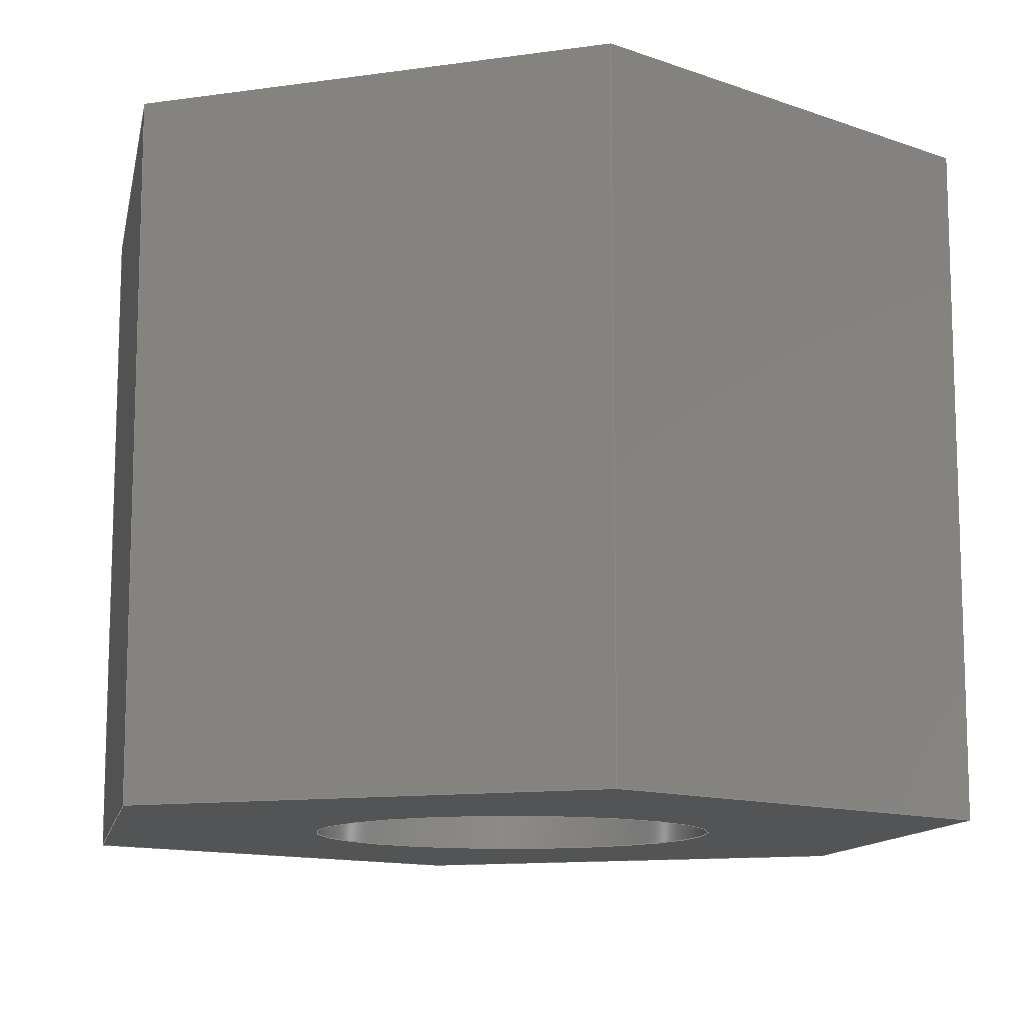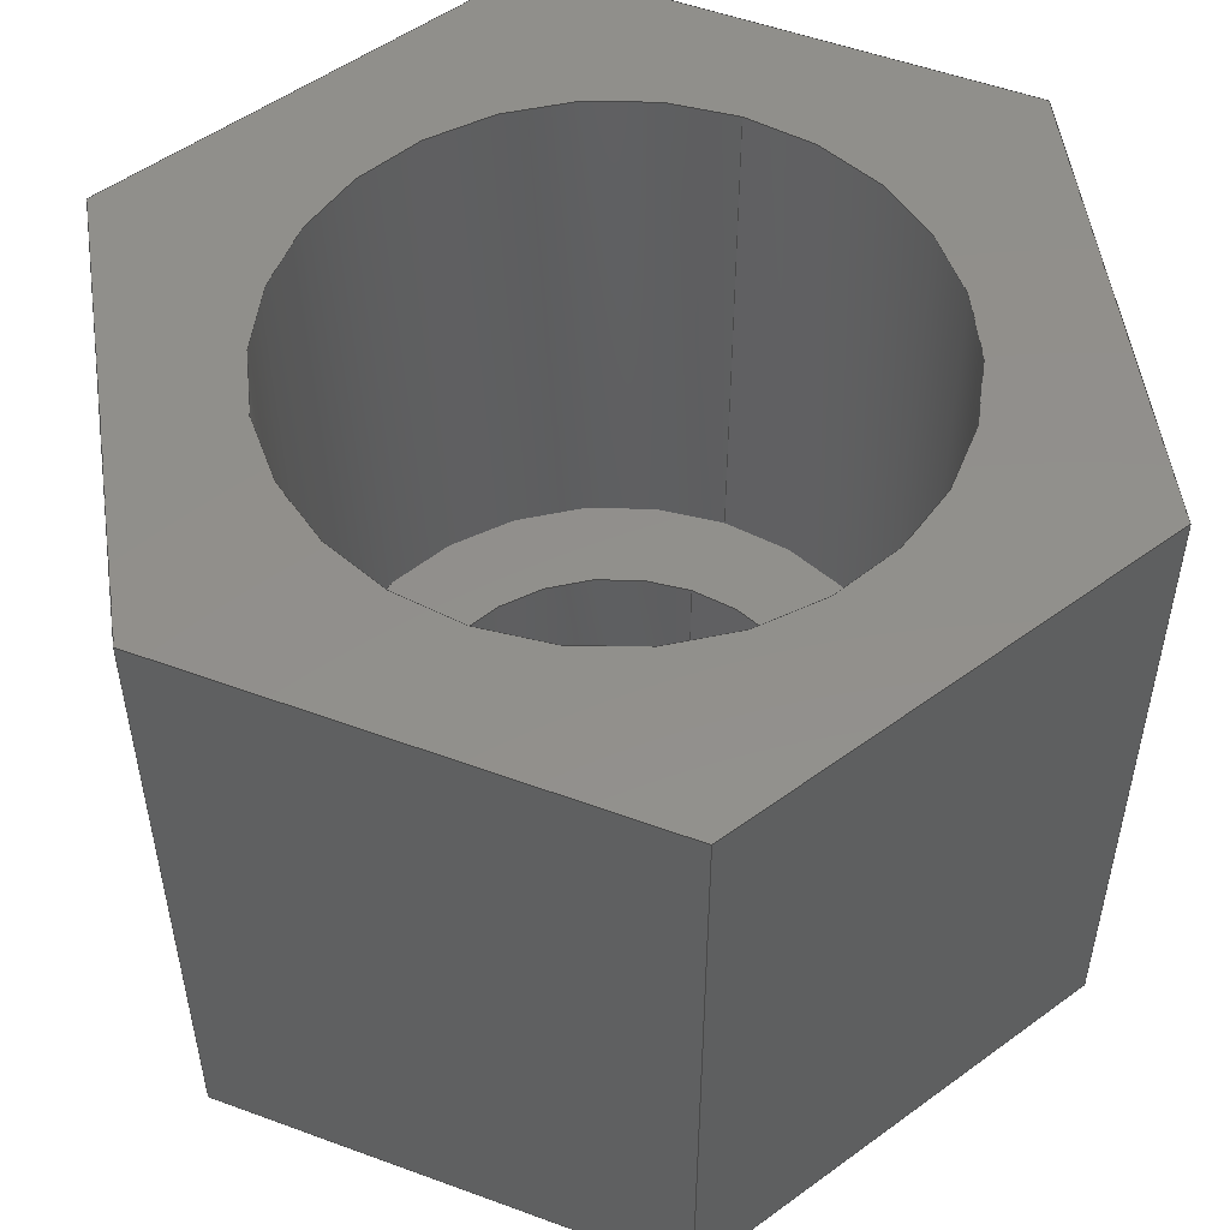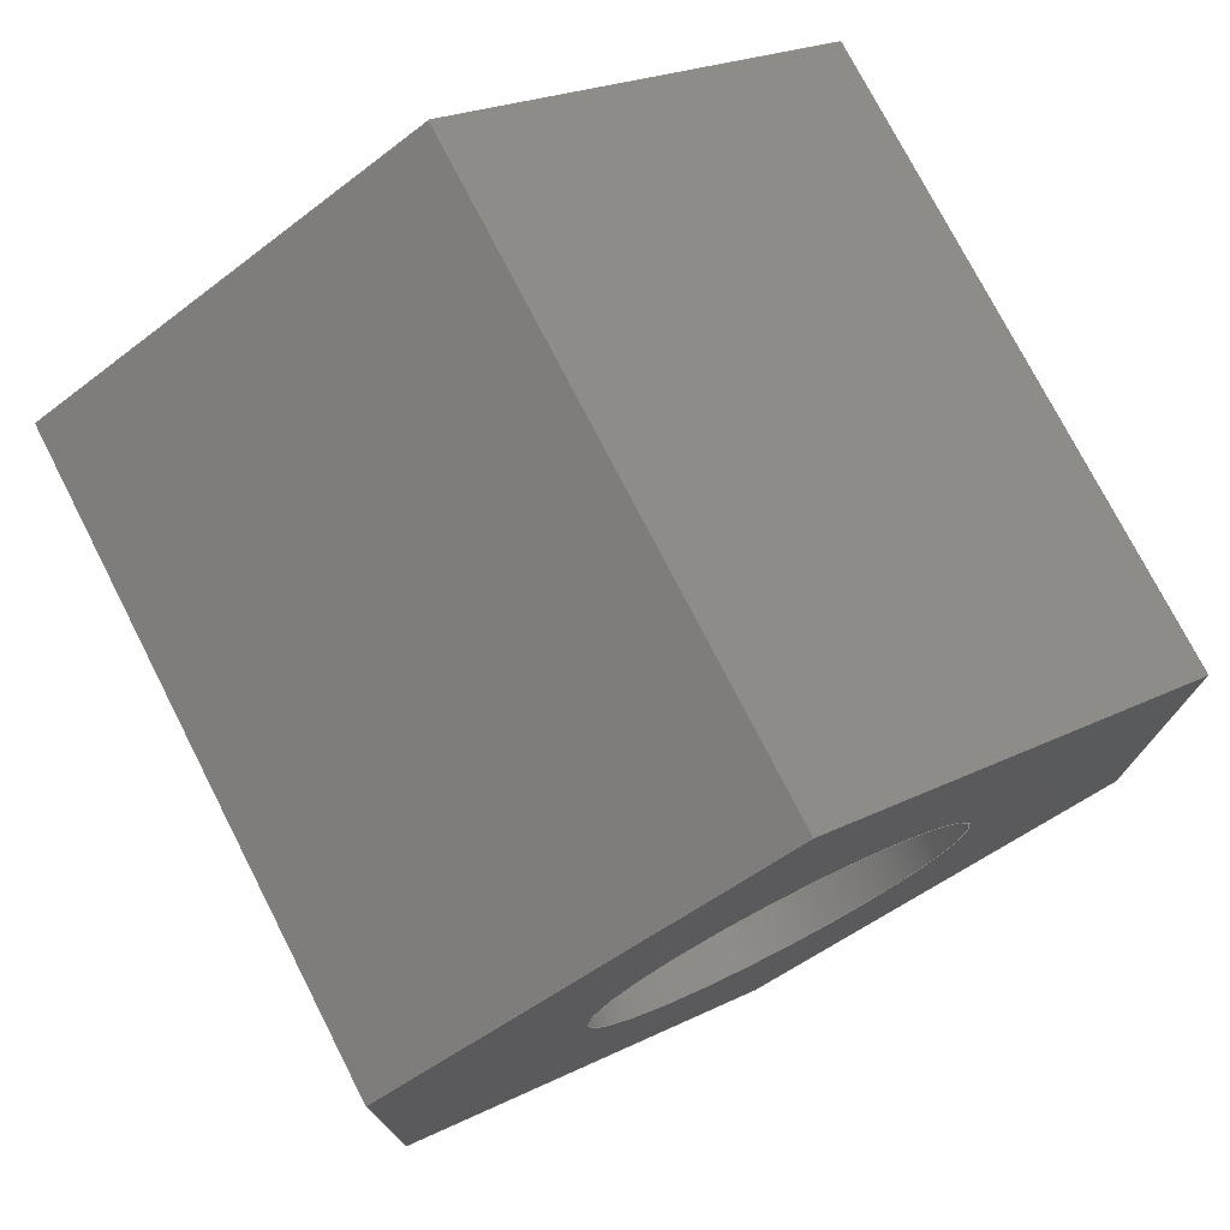
<metadata>
{"format":"step","ext":"step","renderer":"f3d","projection":"perspective","resolution":1024,"background":"white","views":[{"elev":-11.8,"azim":-11.0,"up":"+Y"},{"elev":52.3,"azim":111.7,"up":"+Y"},{"elev":75.4,"azim":-27.1,"up":"+Z"}]}
</metadata>
<code>
ISO-10303-21;
DATA;
#1=MECHANICAL_DESIGN_GEOMETRIC_PRESENTATION_REPRESENTATION('',(#4),#324);
#2=SHAPE_REPRESENTATION_RELATIONSHIP('SRR','None',#331,#3);
#3=ADVANCED_BREP_SHAPE_REPRESENTATION('',(#5),#323);
#4=STYLED_ITEM('',(#341),#5);
#5=MANIFOLD_SOLID_BREP('Body1',#188);
#6=LINE('',#278,#26);
#7=LINE('',#282,#27);
#8=LINE('',#284,#28);
#9=LINE('',#286,#29);
#10=LINE('',#288,#30);
#11=LINE('',#290,#31);
#12=LINE('',#291,#32);
#13=LINE('',#295,#33);
#14=LINE('',#298,#34);
#15=LINE('',#300,#35);
#16=LINE('',#301,#36);
#17=LINE('',#304,#37);
#18=LINE('',#305,#38);
#19=LINE('',#308,#39);
#20=LINE('',#309,#40);
#21=LINE('',#312,#41);
#22=LINE('',#313,#42);
#23=LINE('',#316,#43);
#24=LINE('',#317,#44);
#25=LINE('',#319,#45);
#26=VECTOR('',#229,0.1181);
#27=VECTOR('',#232,1);
#28=VECTOR('',#233,1);
#29=VECTOR('',#234,1);
#30=VECTOR('',#235,1);
#31=VECTOR('',#236,1);
#32=VECTOR('',#237,1);
#33=VECTOR('',#242,0.1714);
#34=VECTOR('',#245,1);
#35=VECTOR('',#246,1);
#36=VECTOR('',#247,1);
#37=VECTOR('',#250,1);
#38=VECTOR('',#251,1);
#39=VECTOR('',#254,1);
#40=VECTOR('',#255,1);
#41=VECTOR('',#258,1);
#42=VECTOR('',#259,1);
#43=VECTOR('',#262,1);
#44=VECTOR('',#263,1);
#45=VECTOR('',#266,1);
#46=CYLINDRICAL_SURFACE('',#205,0.1181);
#47=CYLINDRICAL_SURFACE('',#208,0.1714);
#48=FACE_BOUND('',#63,.T.);
#49=FACE_BOUND('',#66,.T.);
#50=FACE_BOUND('',#75,.T.);
#51=FACE_OUTER_BOUND('',#62,.T.);
#52=FACE_OUTER_BOUND('',#64,.T.);
#53=FACE_OUTER_BOUND('',#65,.T.);
#54=FACE_OUTER_BOUND('',#67,.T.);
#55=FACE_OUTER_BOUND('',#68,.T.);
#56=FACE_OUTER_BOUND('',#69,.T.);
#57=FACE_OUTER_BOUND('',#70,.T.);
#58=FACE_OUTER_BOUND('',#71,.T.);
#59=FACE_OUTER_BOUND('',#72,.T.);
#60=FACE_OUTER_BOUND('',#73,.T.);
#61=FACE_OUTER_BOUND('',#74,.T.);
#62=EDGE_LOOP('',(#120));
#63=EDGE_LOOP('',(#121));
#64=EDGE_LOOP('',(#122,#123,#124,#125));
#65=EDGE_LOOP('',(#126,#127,#128,#129,#130,#131));
#66=EDGE_LOOP('',(#132));
#67=EDGE_LOOP('',(#133,#134,#135,#136));
#68=EDGE_LOOP('',(#137,#138,#139,#140));
#69=EDGE_LOOP('',(#141,#142,#143,#144));
#70=EDGE_LOOP('',(#145,#146,#147,#148));
#71=EDGE_LOOP('',(#149,#150,#151,#152));
#72=EDGE_LOOP('',(#153,#154,#155,#156));
#73=EDGE_LOOP('',(#157,#158,#159,#160));
#74=EDGE_LOOP('',(#161,#162,#163,#164,#165,#166));
#75=EDGE_LOOP('',(#167));
#76=CIRCLE('',#203,0.1714);
#77=CIRCLE('',#204,0.1181);
#78=CIRCLE('',#206,0.1181);
#79=CIRCLE('',#209,0.1714);
#80=VERTEX_POINT('',#271);
#81=VERTEX_POINT('',#273);
#82=VERTEX_POINT('',#276);
#83=VERTEX_POINT('',#280);
#84=VERTEX_POINT('',#281);
#85=VERTEX_POINT('',#283);
#86=VERTEX_POINT('',#285);
#87=VERTEX_POINT('',#287);
#88=VERTEX_POINT('',#289);
#89=VERTEX_POINT('',#293);
#90=VERTEX_POINT('',#297);
#91=VERTEX_POINT('',#299);
#92=VERTEX_POINT('',#303);
#93=VERTEX_POINT('',#307);
#94=VERTEX_POINT('',#311);
#95=VERTEX_POINT('',#315);
#96=EDGE_CURVE('',#80,#80,#76,.T.);
#97=EDGE_CURVE('',#81,#81,#77,.T.);
#98=EDGE_CURVE('',#82,#82,#78,.T.);
#99=EDGE_CURVE('',#82,#81,#6,.T.);
#100=EDGE_CURVE('',#83,#84,#7,.T.);
#101=EDGE_CURVE('',#84,#85,#8,.T.);
#102=EDGE_CURVE('',#85,#86,#9,.T.);
#103=EDGE_CURVE('',#86,#87,#10,.T.);
#104=EDGE_CURVE('',#87,#88,#11,.T.);
#105=EDGE_CURVE('',#88,#83,#12,.T.);
#106=EDGE_CURVE('',#89,#89,#79,.T.);
#107=EDGE_CURVE('',#89,#80,#13,.T.);
#108=EDGE_CURVE('',#90,#84,#14,.T.);
#109=EDGE_CURVE('',#91,#90,#15,.T.);
#110=EDGE_CURVE('',#85,#91,#16,.T.);
#111=EDGE_CURVE('',#92,#91,#17,.T.);
#112=EDGE_CURVE('',#86,#92,#18,.T.);
#113=EDGE_CURVE('',#93,#92,#19,.T.);
#114=EDGE_CURVE('',#87,#93,#20,.T.);
#115=EDGE_CURVE('',#94,#93,#21,.T.);
#116=EDGE_CURVE('',#88,#94,#22,.T.);
#117=EDGE_CURVE('',#95,#94,#23,.T.);
#118=EDGE_CURVE('',#83,#95,#24,.T.);
#119=EDGE_CURVE('',#90,#95,#25,.T.);
#120=ORIENTED_EDGE('',*,*,#96,.F.);
#121=ORIENTED_EDGE('',*,*,#97,.T.);
#122=ORIENTED_EDGE('',*,*,#98,.F.);
#123=ORIENTED_EDGE('',*,*,#99,.T.);
#124=ORIENTED_EDGE('',*,*,#97,.F.);
#125=ORIENTED_EDGE('',*,*,#99,.F.);
#126=ORIENTED_EDGE('',*,*,#100,.T.);
#127=ORIENTED_EDGE('',*,*,#101,.T.);
#128=ORIENTED_EDGE('',*,*,#102,.T.);
#129=ORIENTED_EDGE('',*,*,#103,.T.);
#130=ORIENTED_EDGE('',*,*,#104,.T.);
#131=ORIENTED_EDGE('',*,*,#105,.T.);
#132=ORIENTED_EDGE('',*,*,#98,.T.);
#133=ORIENTED_EDGE('',*,*,#106,.F.);
#134=ORIENTED_EDGE('',*,*,#107,.T.);
#135=ORIENTED_EDGE('',*,*,#96,.T.);
#136=ORIENTED_EDGE('',*,*,#107,.F.);
#137=ORIENTED_EDGE('',*,*,#108,.F.);
#138=ORIENTED_EDGE('',*,*,#109,.F.);
#139=ORIENTED_EDGE('',*,*,#110,.F.);
#140=ORIENTED_EDGE('',*,*,#101,.F.);
#141=ORIENTED_EDGE('',*,*,#110,.T.);
#142=ORIENTED_EDGE('',*,*,#111,.F.);
#143=ORIENTED_EDGE('',*,*,#112,.F.);
#144=ORIENTED_EDGE('',*,*,#102,.F.);
#145=ORIENTED_EDGE('',*,*,#112,.T.);
#146=ORIENTED_EDGE('',*,*,#113,.F.);
#147=ORIENTED_EDGE('',*,*,#114,.F.);
#148=ORIENTED_EDGE('',*,*,#103,.F.);
#149=ORIENTED_EDGE('',*,*,#114,.T.);
#150=ORIENTED_EDGE('',*,*,#115,.F.);
#151=ORIENTED_EDGE('',*,*,#116,.F.);
#152=ORIENTED_EDGE('',*,*,#104,.F.);
#153=ORIENTED_EDGE('',*,*,#116,.T.);
#154=ORIENTED_EDGE('',*,*,#117,.F.);
#155=ORIENTED_EDGE('',*,*,#118,.F.);
#156=ORIENTED_EDGE('',*,*,#105,.F.);
#157=ORIENTED_EDGE('',*,*,#118,.T.);
#158=ORIENTED_EDGE('',*,*,#119,.F.);
#159=ORIENTED_EDGE('',*,*,#108,.T.);
#160=ORIENTED_EDGE('',*,*,#100,.F.);
#161=ORIENTED_EDGE('',*,*,#119,.T.);
#162=ORIENTED_EDGE('',*,*,#117,.T.);
#163=ORIENTED_EDGE('',*,*,#115,.T.);
#164=ORIENTED_EDGE('',*,*,#113,.T.);
#165=ORIENTED_EDGE('',*,*,#111,.T.);
#166=ORIENTED_EDGE('',*,*,#109,.T.);
#167=ORIENTED_EDGE('',*,*,#106,.T.);
#168=PLANE('',#202);
#169=PLANE('',#207);
#170=PLANE('',#210);
#171=PLANE('',#211);
#172=PLANE('',#212);
#173=PLANE('',#213);
#174=PLANE('',#214);
#175=PLANE('',#215);
#176=PLANE('',#216);
#177=ADVANCED_FACE('',(#51,#48),#168,.T.);
#178=ADVANCED_FACE('',(#52),#46,.F.);
#179=ADVANCED_FACE('',(#53,#49),#169,.F.);
#180=ADVANCED_FACE('',(#54),#47,.F.);
#181=ADVANCED_FACE('',(#55),#170,.T.);
#182=ADVANCED_FACE('',(#56),#171,.T.);
#183=ADVANCED_FACE('',(#57),#172,.T.);
#184=ADVANCED_FACE('',(#58),#173,.T.);
#185=ADVANCED_FACE('',(#59),#174,.T.);
#186=ADVANCED_FACE('',(#60),#175,.T.);
#187=ADVANCED_FACE('',(#61,#50),#176,.T.);
#188=CLOSED_SHELL('',(#177,#178,#179,#180,#181,#182,#183,#184,#185,#186,
#187));
#189=DERIVED_UNIT_ELEMENT(#191,1);
#190=DERIVED_UNIT_ELEMENT(#326,3);
#191=(
MASS_UNIT()
NAMED_UNIT(*)
SI_UNIT(.KILO.,.GRAM.)
);
#192=DERIVED_UNIT((#189,#190));
#193=MEASURE_REPRESENTATION_ITEM('density measure',
POSITIVE_RATIO_MEASURE(7850),#192);
#194=PROPERTY_DEFINITION_REPRESENTATION(#199,#196);
#195=PROPERTY_DEFINITION_REPRESENTATION(#200,#197);
#196=REPRESENTATION('material name',(#198),#323);
#197=REPRESENTATION('density',(#193),#323);
#198=DESCRIPTIVE_REPRESENTATION_ITEM('Steel','Steel');
#199=PROPERTY_DEFINITION('material property','material name',#333);
#200=PROPERTY_DEFINITION('material property','density of part',#333);
#201=AXIS2_PLACEMENT_3D('placement',#269,#217,#218);
#202=AXIS2_PLACEMENT_3D('',#270,#219,#220);
#203=AXIS2_PLACEMENT_3D('',#272,#221,#222);
#204=AXIS2_PLACEMENT_3D('',#274,#223,#224);
#205=AXIS2_PLACEMENT_3D('',#275,#225,#226);
#206=AXIS2_PLACEMENT_3D('',#277,#227,#228);
#207=AXIS2_PLACEMENT_3D('',#279,#230,#231);
#208=AXIS2_PLACEMENT_3D('',#292,#238,#239);
#209=AXIS2_PLACEMENT_3D('',#294,#240,#241);
#210=AXIS2_PLACEMENT_3D('',#296,#243,#244);
#211=AXIS2_PLACEMENT_3D('',#302,#248,#249);
#212=AXIS2_PLACEMENT_3D('',#306,#252,#253);
#213=AXIS2_PLACEMENT_3D('',#310,#256,#257);
#214=AXIS2_PLACEMENT_3D('',#314,#260,#261);
#215=AXIS2_PLACEMENT_3D('',#318,#264,#265);
#216=AXIS2_PLACEMENT_3D('',#320,#267,#268);
#217=DIRECTION('axis',(0,0,1));
#218=DIRECTION('refdir',(1,0,0));
#219=DIRECTION('center_axis',(0,1,0));
#220=DIRECTION('ref_axis',(1,0,0));
#221=DIRECTION('center_axis',(0,-1,0));
#222=DIRECTION('ref_axis',(1,0,0));
#223=DIRECTION('center_axis',(0,-1,0));
#224=DIRECTION('ref_axis',(1,0,0));
#225=DIRECTION('center_axis',(0,-1,0));
#226=DIRECTION('ref_axis',(1,0,0));
#227=DIRECTION('center_axis',(0,1,0));
#228=DIRECTION('ref_axis',(1,0,0));
#229=DIRECTION('',(0,1,0));
#230=DIRECTION('center_axis',(0,1,0));
#231=DIRECTION('ref_axis',(1,0,0));
#232=DIRECTION('',(-6.04e-16,0,1));
#233=DIRECTION('',(-0.866,0,0.5));
#234=DIRECTION('',(-0.866,0,-0.5));
#235=DIRECTION('',(5.034e-16,0,-1));
#236=DIRECTION('',(0.866,0,-0.5));
#237=DIRECTION('',(0.866,0,0.5));
#238=DIRECTION('center_axis',(0,1,0));
#239=DIRECTION('ref_axis',(1,0,0));
#240=DIRECTION('center_axis',(0,-1,0));
#241=DIRECTION('ref_axis',(1,0,0));
#242=DIRECTION('',(0,-1,0));
#243=DIRECTION('center_axis',(0.5,0,0.866));
#244=DIRECTION('ref_axis',(0.866,0,-0.5));
#245=DIRECTION('',(0,-1,0));
#246=DIRECTION('',(0.866,0,-0.5));
#247=DIRECTION('',(0,1,0));
#248=DIRECTION('center_axis',(-0.5,0,0.866));
#249=DIRECTION('ref_axis',(0.866,0,0.5));
#250=DIRECTION('',(0.866,0,0.5));
#251=DIRECTION('',(0,1,0));
#252=DIRECTION('center_axis',(-1,0,-5.034e-16));
#253=DIRECTION('ref_axis',(-5.034e-16,0,1));
#254=DIRECTION('',(-5.034e-16,0,1));
#255=DIRECTION('',(0,1,0));
#256=DIRECTION('center_axis',(-0.5,0,-0.866));
#257=DIRECTION('ref_axis',(-0.866,0,0.5));
#258=DIRECTION('',(-0.866,0,0.5));
#259=DIRECTION('',(0,1,0));
#260=DIRECTION('center_axis',(0.5,0,-0.866));
#261=DIRECTION('ref_axis',(-0.866,0,-0.5));
#262=DIRECTION('',(-0.866,0,-0.5));
#263=DIRECTION('',(0,1,0));
#264=DIRECTION('center_axis',(1,0,6.04e-16));
#265=DIRECTION('ref_axis',(6.04e-16,0,-1));
#266=DIRECTION('',(6.04e-16,0,-1));
#267=DIRECTION('center_axis',(0,1,0));
#268=DIRECTION('ref_axis',(1,0,0));
#269=CARTESIAN_POINT('',(0,0,0));
#270=CARTESIAN_POINT('Origin',(-2.776e-17,0,0));
#271=CARTESIAN_POINT('',(-0.1714,0,2.1e-17));
#272=CARTESIAN_POINT('Origin',(0,0,0));
#273=CARTESIAN_POINT('',(-0.1181,0,1.446e-17));
#274=CARTESIAN_POINT('Origin',(0,0,0));
#275=CARTESIAN_POINT('Origin',(0,0,0));
#276=CARTESIAN_POINT('',(-0.1181,-0.07874,1.446e-17));
#277=CARTESIAN_POINT('Origin',(0,-0.07874,0));
#278=CARTESIAN_POINT('',(-0.1181,0,-1.446e-17));
#279=CARTESIAN_POINT('Origin',(-2.776e-17,-0.07874,0));
#280=CARTESIAN_POINT('',(0.2388,-0.07874,-0.1378));
#281=CARTESIAN_POINT('',(0.2388,-0.07874,0.1378));
#282=CARTESIAN_POINT('',(0.2388,-0.07874,0.1378));
#283=CARTESIAN_POINT('',(-1.943e-16,-0.07874,0.2757));
#284=CARTESIAN_POINT('',(-1.943e-16,-0.07874,0.2757));
#285=CARTESIAN_POINT('',(-0.2388,-0.07874,0.1378));
#286=CARTESIAN_POINT('',(-0.2388,-0.07874,0.1378));
#287=CARTESIAN_POINT('',(-0.2388,-0.07874,-0.1378));
#288=CARTESIAN_POINT('',(-0.2388,-0.07874,-0.1378));
#289=CARTESIAN_POINT('',(6.939e-17,-0.07874,-0.2757));
#290=CARTESIAN_POINT('',(6.939e-17,-0.07874,-0.2757));
#291=CARTESIAN_POINT('',(0.2388,-0.07874,-0.1378));
#292=CARTESIAN_POINT('Origin',(0,0,0));
#293=CARTESIAN_POINT('',(-0.1714,0.3175,2.1e-17));
#294=CARTESIAN_POINT('Origin',(0,0.3175,0));
#295=CARTESIAN_POINT('',(-0.1714,0,2.1e-17));
#296=CARTESIAN_POINT('Origin',(-1.943e-16,0,0.2757));
#297=CARTESIAN_POINT('',(0.2388,0.3175,0.1378));
#298=CARTESIAN_POINT('',(0.2388,0,0.1378));
#299=CARTESIAN_POINT('',(-1.943e-16,0.3175,0.2757));
#300=CARTESIAN_POINT('',(-1.943e-16,0.3175,0.2757));
#301=CARTESIAN_POINT('',(-1.943e-16,0,0.2757));
#302=CARTESIAN_POINT('Origin',(-0.2388,0,0.1378));
#303=CARTESIAN_POINT('',(-0.2388,0.3175,0.1378));
#304=CARTESIAN_POINT('',(-0.2388,0.3175,0.1378));
#305=CARTESIAN_POINT('',(-0.2388,0,0.1378));
#306=CARTESIAN_POINT('Origin',(-0.2388,0,-0.1378));
#307=CARTESIAN_POINT('',(-0.2388,0.3175,-0.1378));
#308=CARTESIAN_POINT('',(-0.2388,0.3175,-0.1378));
#309=CARTESIAN_POINT('',(-0.2388,0,-0.1378));
#310=CARTESIAN_POINT('Origin',(6.939e-17,0,-0.2757));
#311=CARTESIAN_POINT('',(5.551e-17,0.3175,-0.2757));
#312=CARTESIAN_POINT('',(6.939e-17,0.3175,-0.2757));
#313=CARTESIAN_POINT('',(6.939e-17,0,-0.2757));
#314=CARTESIAN_POINT('Origin',(0.2388,0,-0.1378));
#315=CARTESIAN_POINT('',(0.2388,0.3175,-0.1378));
#316=CARTESIAN_POINT('',(0.2388,0.3175,-0.1378));
#317=CARTESIAN_POINT('',(0.2388,0,-0.1378));
#318=CARTESIAN_POINT('Origin',(0.2388,0,0.1378));
#319=CARTESIAN_POINT('',(0.2388,0.3175,0.1378));
#320=CARTESIAN_POINT('Origin',(-2.776e-17,0.3175,0));
#321=UNCERTAINTY_MEASURE_WITH_UNIT(LENGTH_MEASURE(0.001),#325,
'DISTANCE_ACCURACY_VALUE',
'Maximum model space distance between geometric entities at asserted c
onnectivities');
#322=UNCERTAINTY_MEASURE_WITH_UNIT(LENGTH_MEASURE(0.001),#325,
'DISTANCE_ACCURACY_VALUE',
'Maximum model space distance between geometric entities at asserted c
onnectivities');
#323=(
GEOMETRIC_REPRESENTATION_CONTEXT(3)
GLOBAL_UNCERTAINTY_ASSIGNED_CONTEXT((#321))
GLOBAL_UNIT_ASSIGNED_CONTEXT((#325,#327,#328))
REPRESENTATION_CONTEXT('','3D')
);
#324=(
GEOMETRIC_REPRESENTATION_CONTEXT(3)
GLOBAL_UNCERTAINTY_ASSIGNED_CONTEXT((#322))
GLOBAL_UNIT_ASSIGNED_CONTEXT((#325,#327,#328))
REPRESENTATION_CONTEXT('','3D')
);
#325=(
LENGTH_UNIT()
NAMED_UNIT(*)
SI_UNIT(.CENTI.,.METRE.)
);
#326=(
LENGTH_UNIT()
NAMED_UNIT(*)
SI_UNIT($,.METRE.)
);
#327=(
NAMED_UNIT(*)
PLANE_ANGLE_UNIT()
SI_UNIT($,.RADIAN.)
);
#328=(
NAMED_UNIT(*)
SI_UNIT($,.STERADIAN.)
SOLID_ANGLE_UNIT()
);
#329=SHAPE_DEFINITION_REPRESENTATION(#330,#331);
#330=PRODUCT_DEFINITION_SHAPE('',$,#333);
#331=SHAPE_REPRESENTATION('',(#201),#323);
#332=PRODUCT_DEFINITION_CONTEXT('part definition',#337,'design');
#333=PRODUCT_DEFINITION('Flare Nut','Flare Nut v6',#334,#332);
#334=PRODUCT_DEFINITION_FORMATION('',$,#339);
#335=PRODUCT_RELATED_PRODUCT_CATEGORY('Flare Nut v6','Flare Nut v6',(#339));
#336=APPLICATION_PROTOCOL_DEFINITION('international standard',
'automotive_design',2009,#337);
#337=APPLICATION_CONTEXT(
'Core Data for Automotive Mechanical Design Process');
#338=PRODUCT_CONTEXT('part definition',#337,'mechanical');
#339=PRODUCT('Flare Nut','Flare Nut v6',$,(#338));
#340=PRESENTATION_STYLE_ASSIGNMENT((#342));
#341=PRESENTATION_STYLE_ASSIGNMENT((#343));
#342=SURFACE_STYLE_USAGE(.BOTH.,#344);
#343=SURFACE_STYLE_USAGE(.BOTH.,#345);
#344=SURFACE_SIDE_STYLE('',(#346));
#345=SURFACE_SIDE_STYLE('',(#347));
#346=SURFACE_STYLE_FILL_AREA(#348);
#347=SURFACE_STYLE_FILL_AREA(#349);
#348=FILL_AREA_STYLE('Steel - Satin',(#350));
#349=FILL_AREA_STYLE('Brass - Polished',(#351));
#350=FILL_AREA_STYLE_COLOUR('Steel - Satin',#352);
#351=FILL_AREA_STYLE_COLOUR('Brass - Polished',#353);
#352=COLOUR_RGB('Steel - Satin',0.6275,0.6275,0.6275);
#353=COLOUR_RGB('Brass - Polished',0.9529,0.7961,
0.4863);
ENDSEC;
END-ISO-10303-21;

</code>
